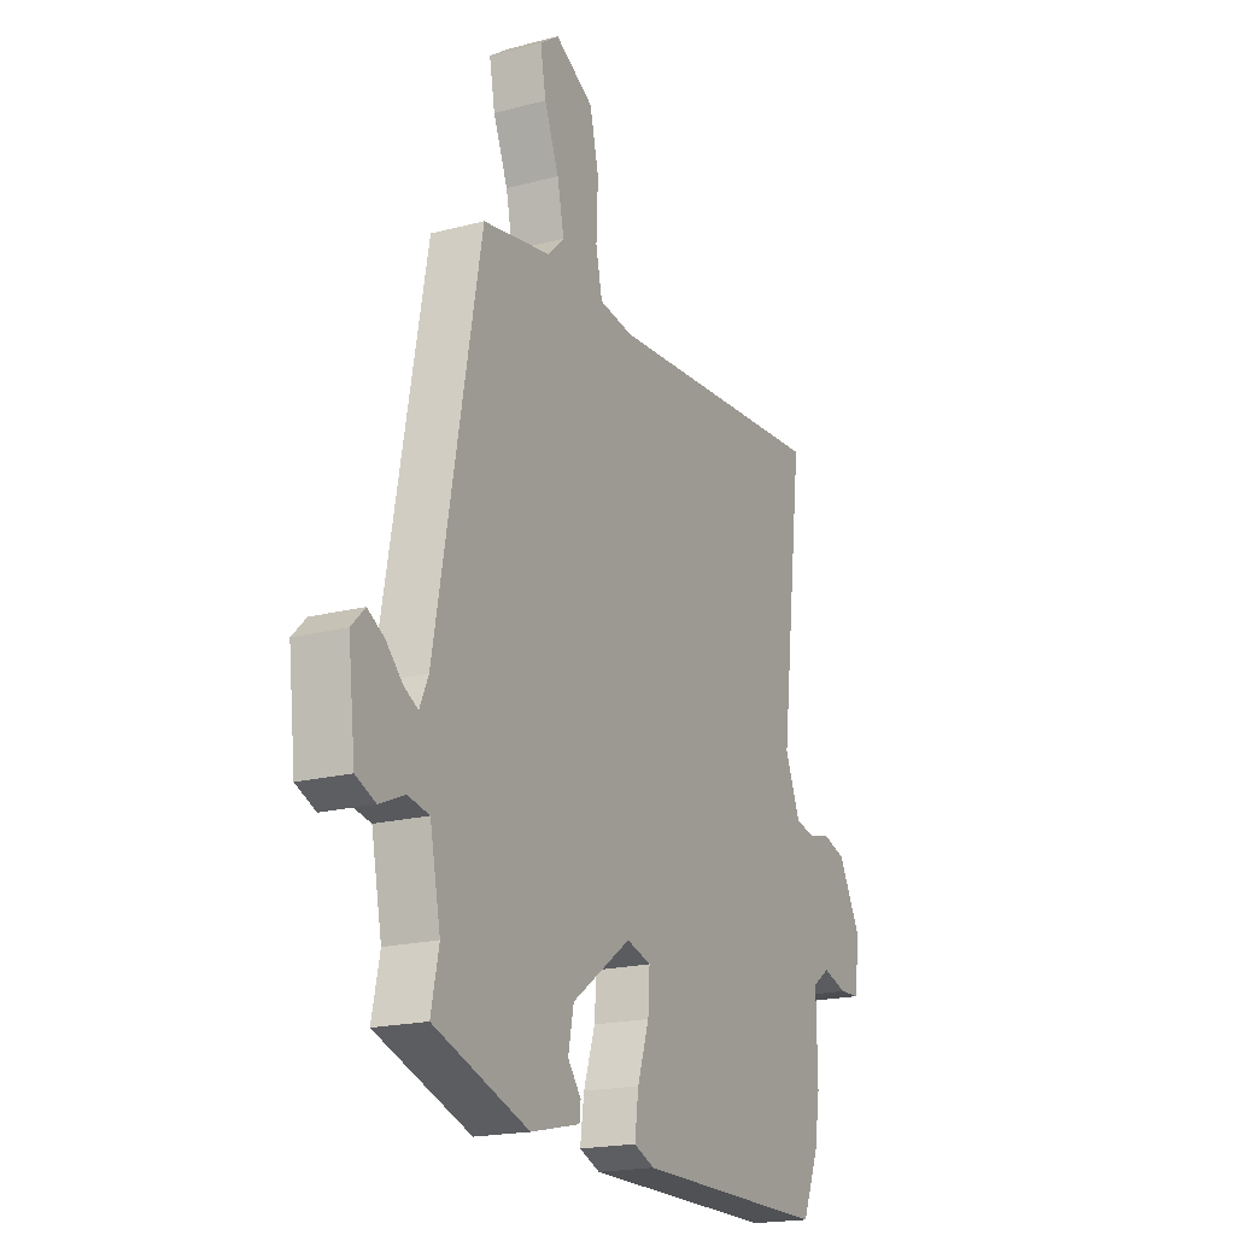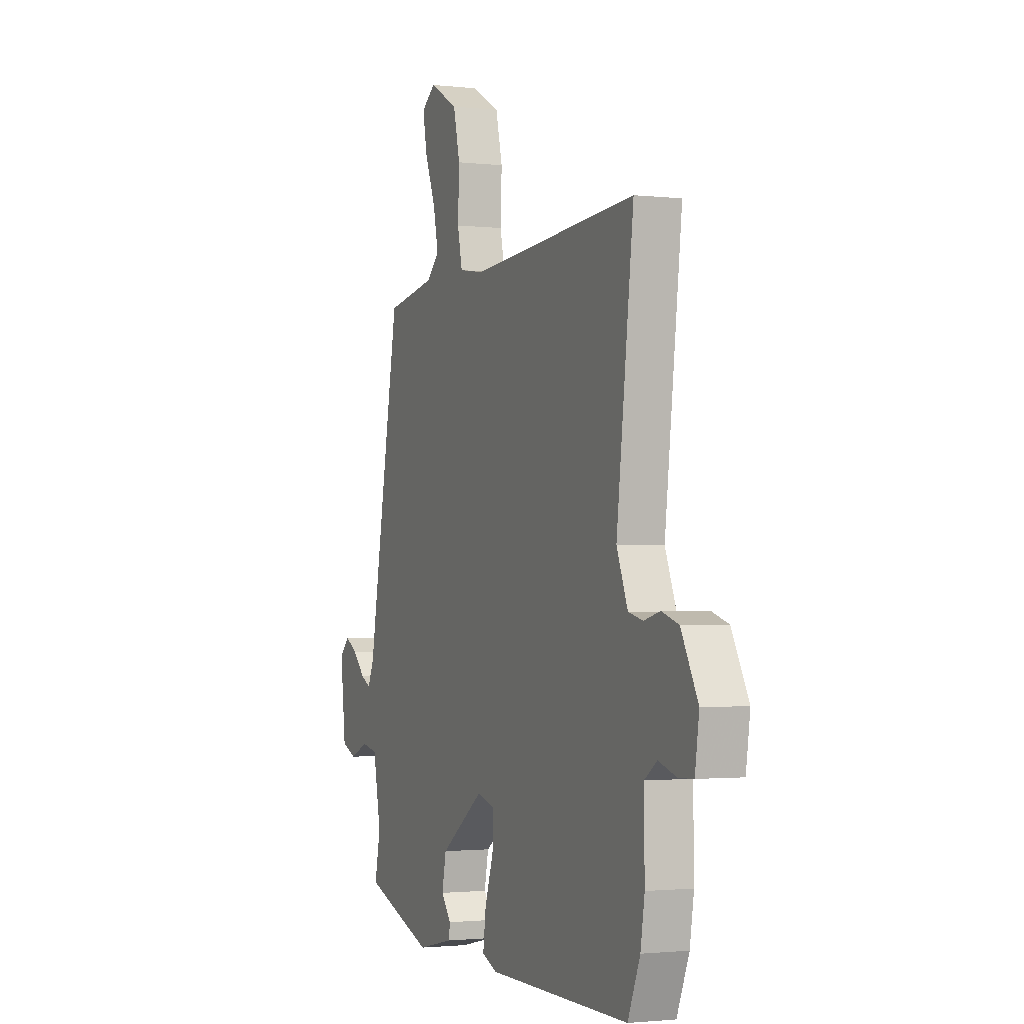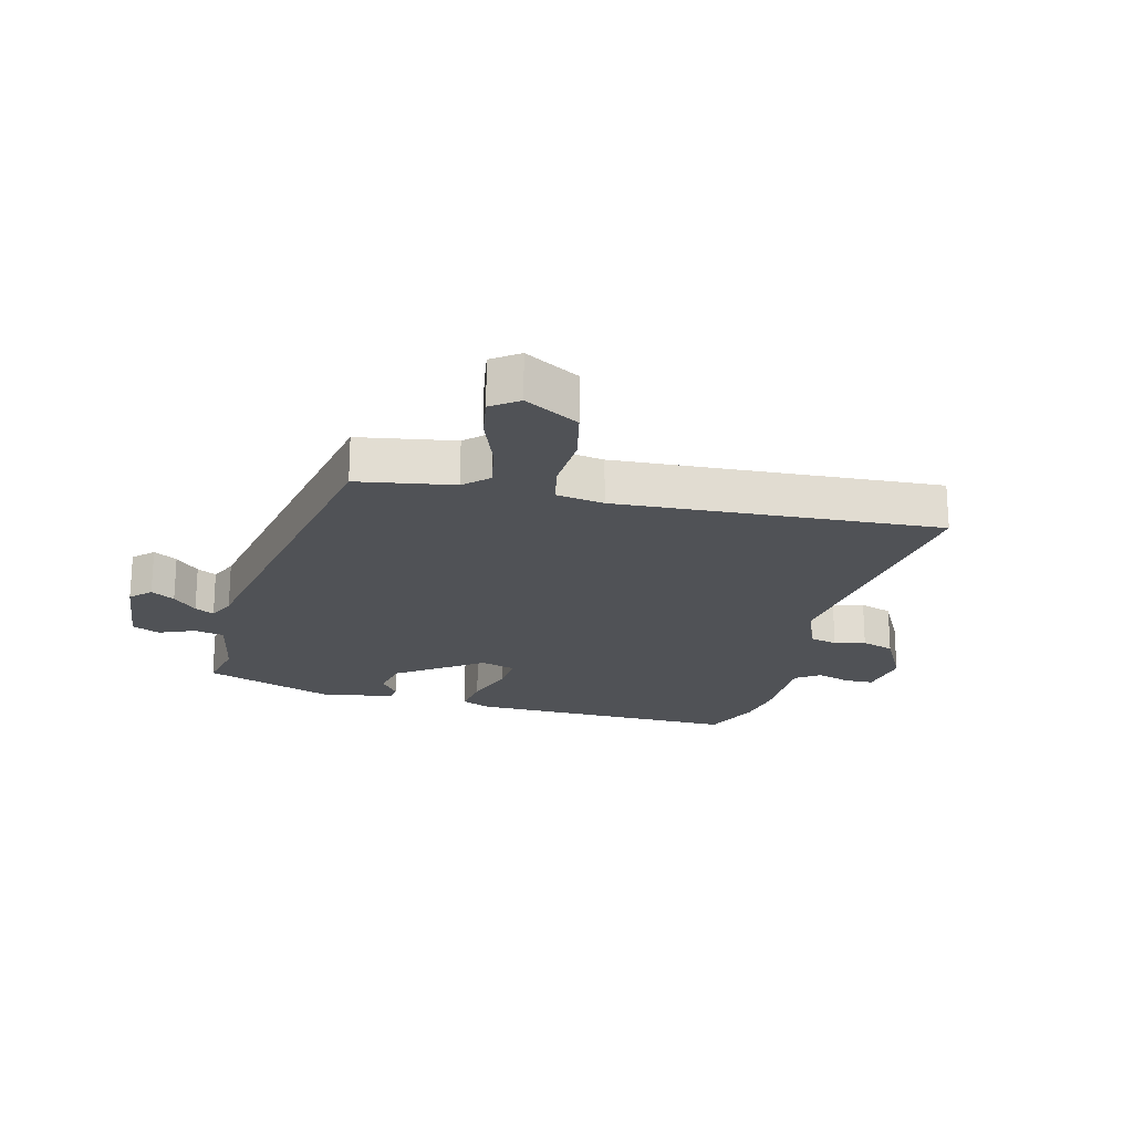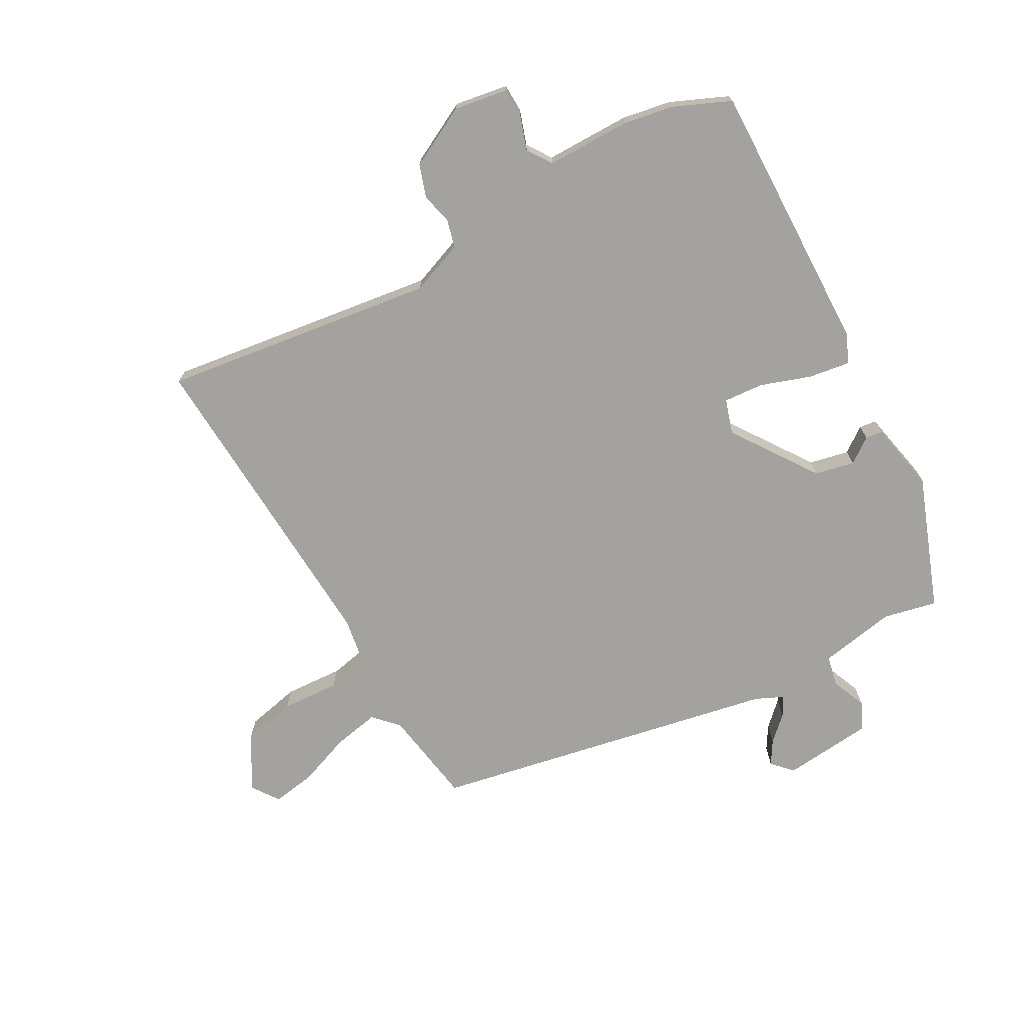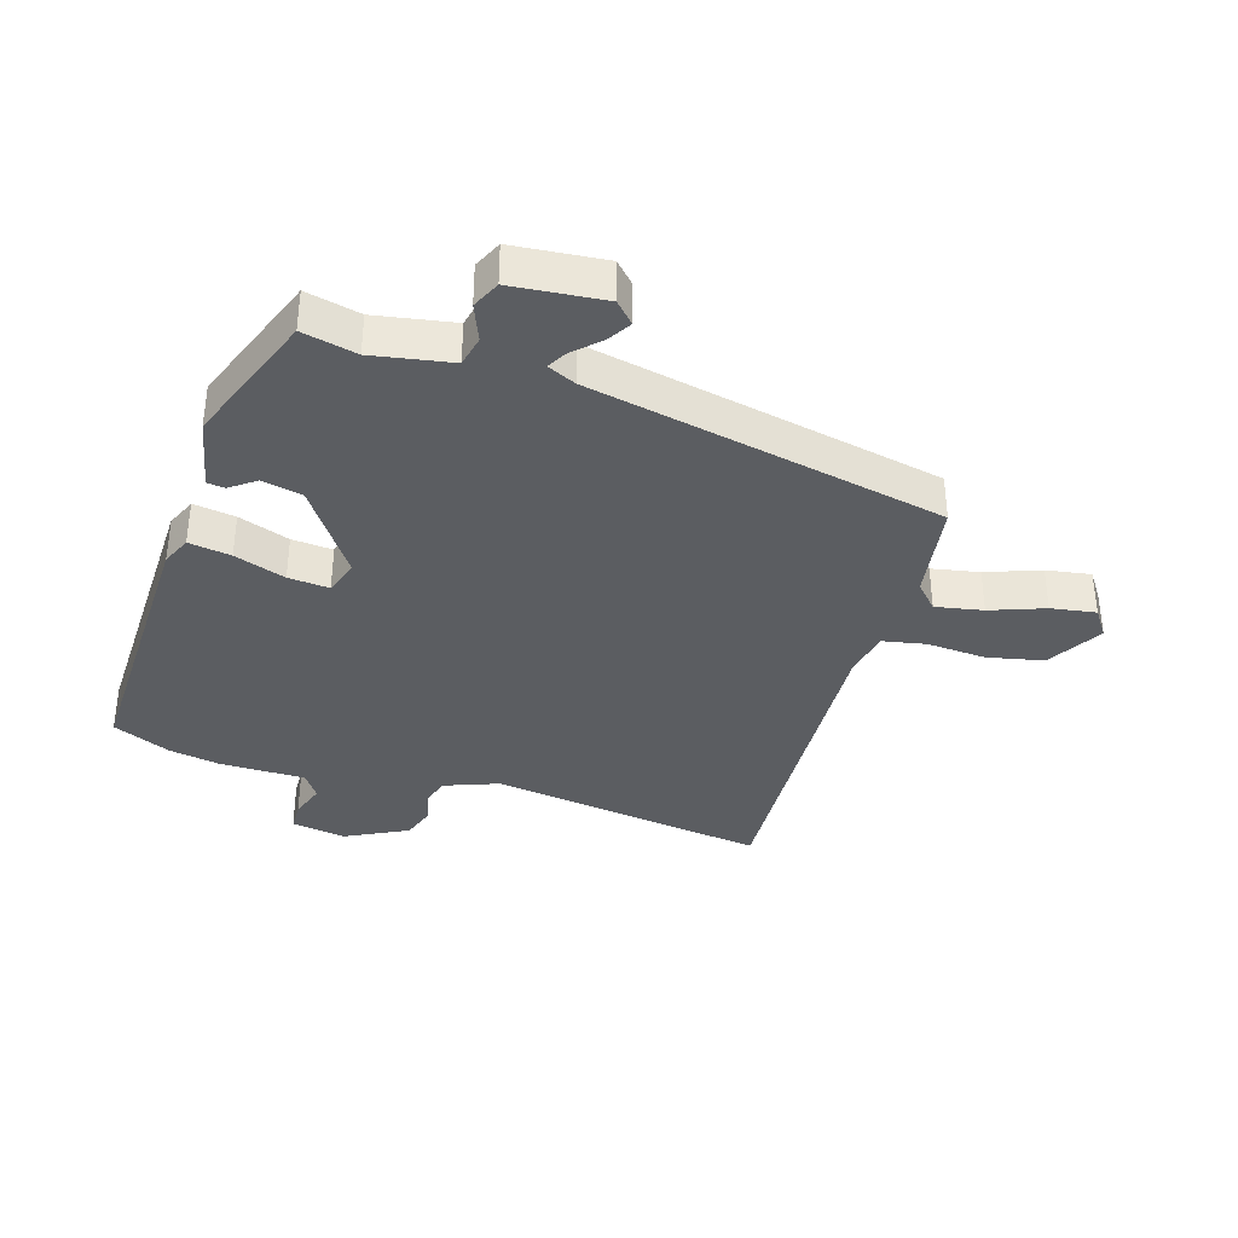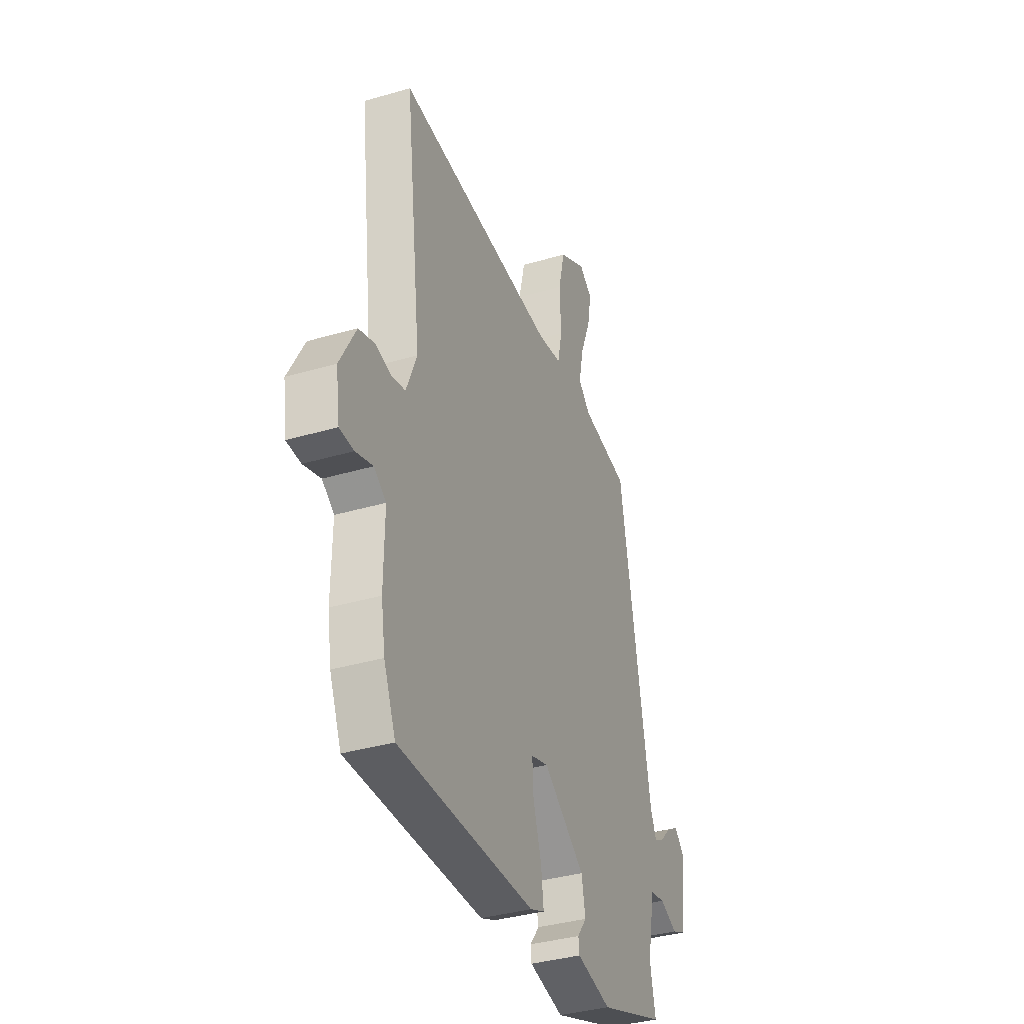
<metadata>
{"format":"obj","ext":"obj","renderer":"f3d","projection":"perspective","resolution":1024,"background":"white","views":[{"elev":-19.3,"azim":-63.8,"up":"+Z"},{"elev":-1.7,"azim":67.5,"up":"+Z"},{"elev":-20.8,"azim":-14.8,"up":"+Y"},{"elev":-72.4,"azim":118.1,"up":"+Y"},{"elev":-36.2,"azim":-108.4,"up":"+Y"},{"elev":-36.5,"azim":111.0,"up":"+Z"}]}
</metadata>
<code>
v -0.399 0.07 0.488
v -0.241 0.07 0.516
v -0.202 0.07 0.554
v -0.218 0.07 0.63
v -0.252 0.07 0.716
v -0.265 0.07 0.788
v -0.221 0.07 0.82
v -0.131 0.07 0.77
v -0.11 0.07 0.681
v -0.114 0.07 0.585
v -0.099 0.07 0.515
v -0.02 0.07 0.503
v 0.511 0.07 0.541
v 0.457 0.07 0.09
v 0.492 0.07 0.003
v 0.538 0.07 -0.008
v 0.589 0.07 0.005
v 0.643 0.07 -0.012
v 0.696 0.07 -0.111
v 0.683 0.07 -0.199
v 0.636 0.07 -0.201
v 0.579 0.07 -0.183
v 0.539 0.07 -0.211
v 0.541 0.07 -0.351
v 0.528 0.07 -0.432
v 0.489 0.07 -0.526
v 0.038 0.07 -0.524
v -0.01 0.07 -0.504
v -0.001 0.07 -0.436
v 0.026 0.07 -0.353
v 0.03 0.07 -0.287
v -0.027 0.07 -0.27
v -0.165 0.07 -0.369
v -0.178 0.07 -0.434
v -0.147 0.07 -0.475
v -0.15 0.07 -0.503
v -0.265 0.07 -0.529
v -0.486 0.07 -0.451
v -0.468 0.07 -0.363
v -0.493 0.07 -0.237
v -0.543 0.07 -0.227
v -0.601 0.07 -0.252
v -0.647 0.07 -0.232
v -0.664 0.07 -0.084
v -0.632 0.07 -0.052
v -0.593 0.07 -0.075
v -0.554 0.07 -0.114
v -0.522 0.07 -0.131
v -0.502 0.07 -0.085
v -0.399 0 0.488
v -0.241 0 0.516
v -0.202 0 0.554
v -0.218 0 0.63
v -0.252 0 0.716
v -0.265 0 0.788
v -0.221 0 0.82
v -0.131 0 0.77
v -0.11 0 0.681
v -0.114 0 0.585
v -0.099 0 0.515
v -0.02 0 0.503
v 0.511 0 0.541
v 0.457 0 0.09
v 0.492 0 0.003
v 0.538 0 -0.008
v 0.589 0 0.005
v 0.643 0 -0.012
v 0.696 0 -0.111
v 0.683 0 -0.199
v 0.636 0 -0.201
v 0.579 0 -0.183
v 0.539 0 -0.211
v 0.541 0 -0.351
v 0.528 0 -0.432
v 0.489 0 -0.526
v 0.038 0 -0.524
v -0.01 0 -0.504
v -0.001 0 -0.436
v 0.026 0 -0.353
v 0.03 0 -0.287
v -0.027 0 -0.27
v -0.165 0 -0.369
v -0.178 0 -0.434
v -0.147 0 -0.475
v -0.15 0 -0.503
v -0.265 0 -0.529
v -0.486 0 -0.451
v -0.468 0 -0.363
v -0.493 0 -0.237
v -0.543 0 -0.227
v -0.601 0 -0.252
v -0.647 0 -0.232
v -0.664 0 -0.084
v -0.632 0 -0.052
v -0.593 0 -0.075
v -0.554 0 -0.114
v -0.522 0 -0.131
v -0.502 0 -0.085
f 44 45 46 47
f 44 47 48
f 41 42 43 44
f 40 41 44 48
f 36 37 38 39
f 34 35 36 39
f 33 34 39 40
f 32 33 40 48
f 27 28 29 30
f 27 30 31
f 26 27 31
f 23 24 25 26
f 23 26 31
f 22 23 31 32
f 20 21 22
f 19 20 22
f 16 17 18 19
f 15 16 19 22
f 12 13 14
f 11 12 14 15
f 7 8 9 10
f 7 10 11
f 4 5 6 7
f 3 4 7 11
f 2 3 11 15
f 49 1 2 15
f 32 48 49
f 15 22 32 49
f 96 95 94 93
f 97 96 93
f 93 92 91 90
f 97 93 90 89
f 88 87 86 85
f 88 85 84 83
f 89 88 83 82
f 97 89 82 81
f 79 78 77 76
f 80 79 76
f 80 76 75
f 75 74 73 72
f 80 75 72
f 81 80 72 71
f 71 70 69
f 71 69 68
f 68 67 66 65
f 71 68 65 64
f 63 62 61
f 64 63 61 60
f 59 58 57 56
f 60 59 56
f 56 55 54 53
f 60 56 53 52
f 64 60 52 51
f 64 51 50 98
f 98 97 81
f 98 81 71 64
f 1 50 51 2
f 2 51 52 3
f 3 52 53 4
f 4 53 54 5
f 5 54 55 6
f 6 55 56 7
f 7 56 57 8
f 8 57 58 9
f 9 58 59 10
f 10 59 60 11
f 11 60 61 12
f 12 61 62 13
f 13 62 63 14
f 14 63 64 15
f 15 64 65 16
f 16 65 66 17
f 17 66 67 18
f 18 67 68 19
f 19 68 69 20
f 20 69 70 21
f 21 70 71 22
f 22 71 72 23
f 23 72 73 24
f 24 73 74 25
f 25 74 75 26
f 26 75 76 27
f 27 76 77 28
f 28 77 78 29
f 29 78 79 30
f 30 79 80 31
f 31 80 81 32
f 32 81 82 33
f 33 82 83 34
f 34 83 84 35
f 35 84 85 36
f 36 85 86 37
f 37 86 87 38
f 38 87 88 39
f 39 88 89 40
f 40 89 90 41
f 41 90 91 42
f 42 91 92 43
f 43 92 93 44
f 44 93 94 45
f 45 94 95 46
f 46 95 96 47
f 47 96 97 48
f 48 97 98 49
f 49 98 50 1

</code>
